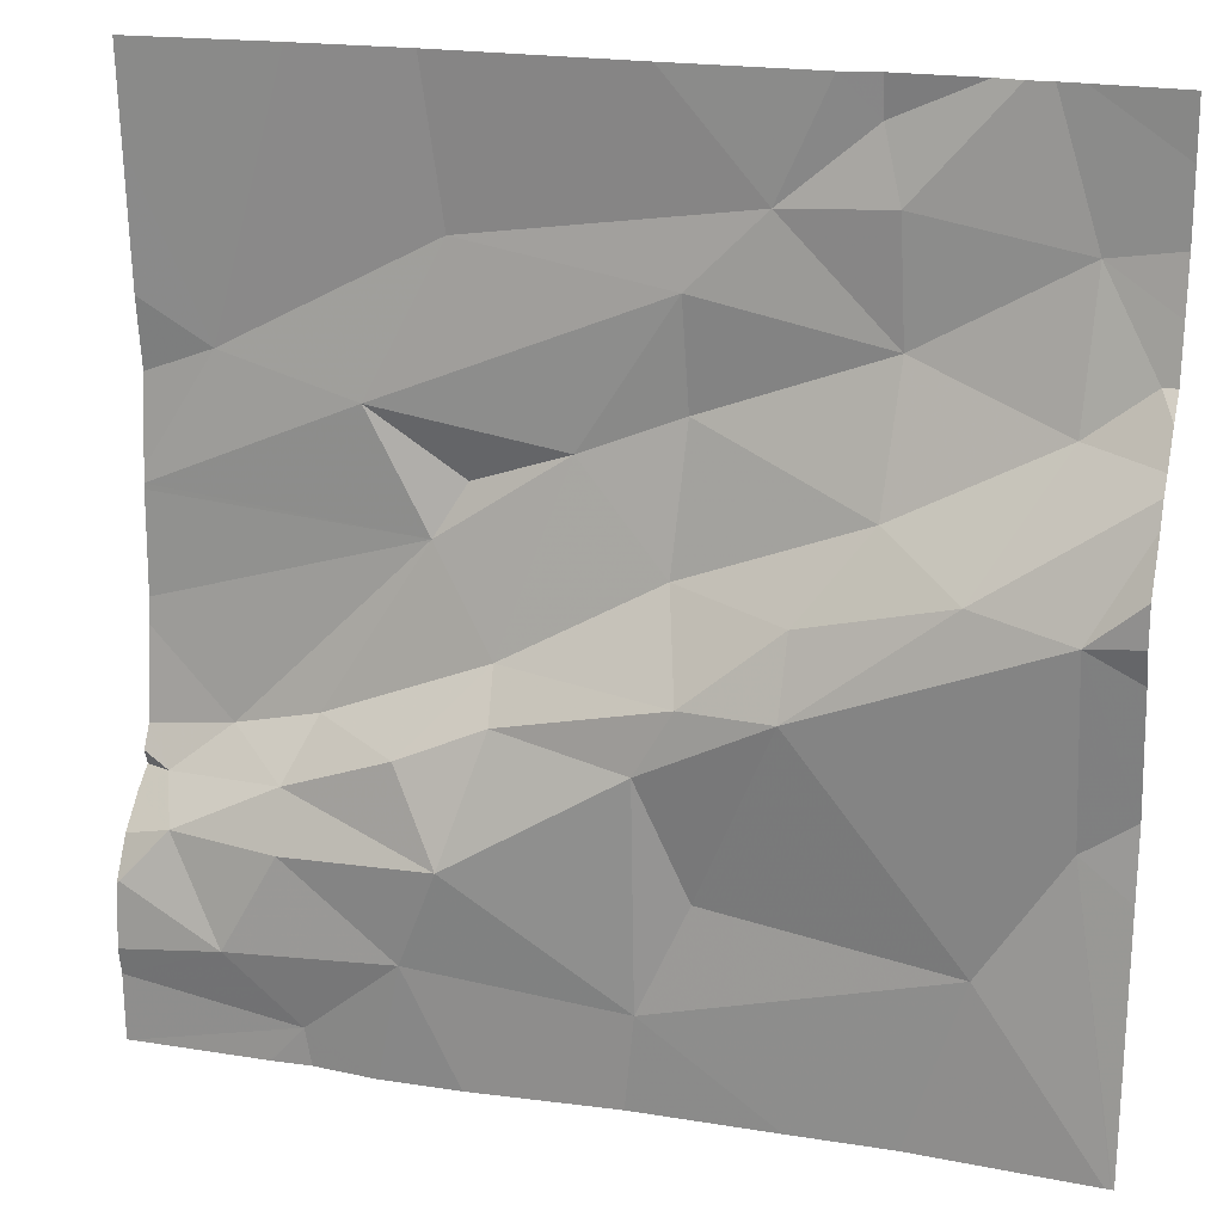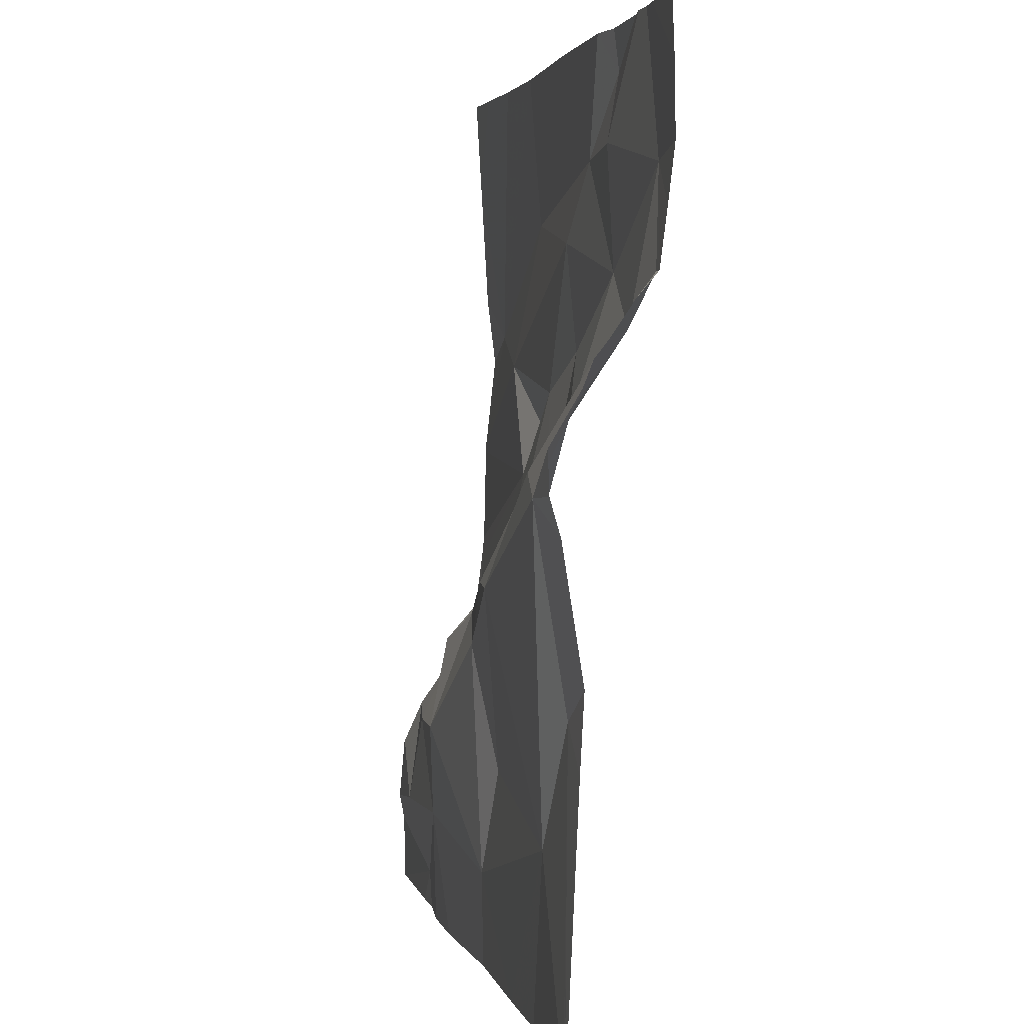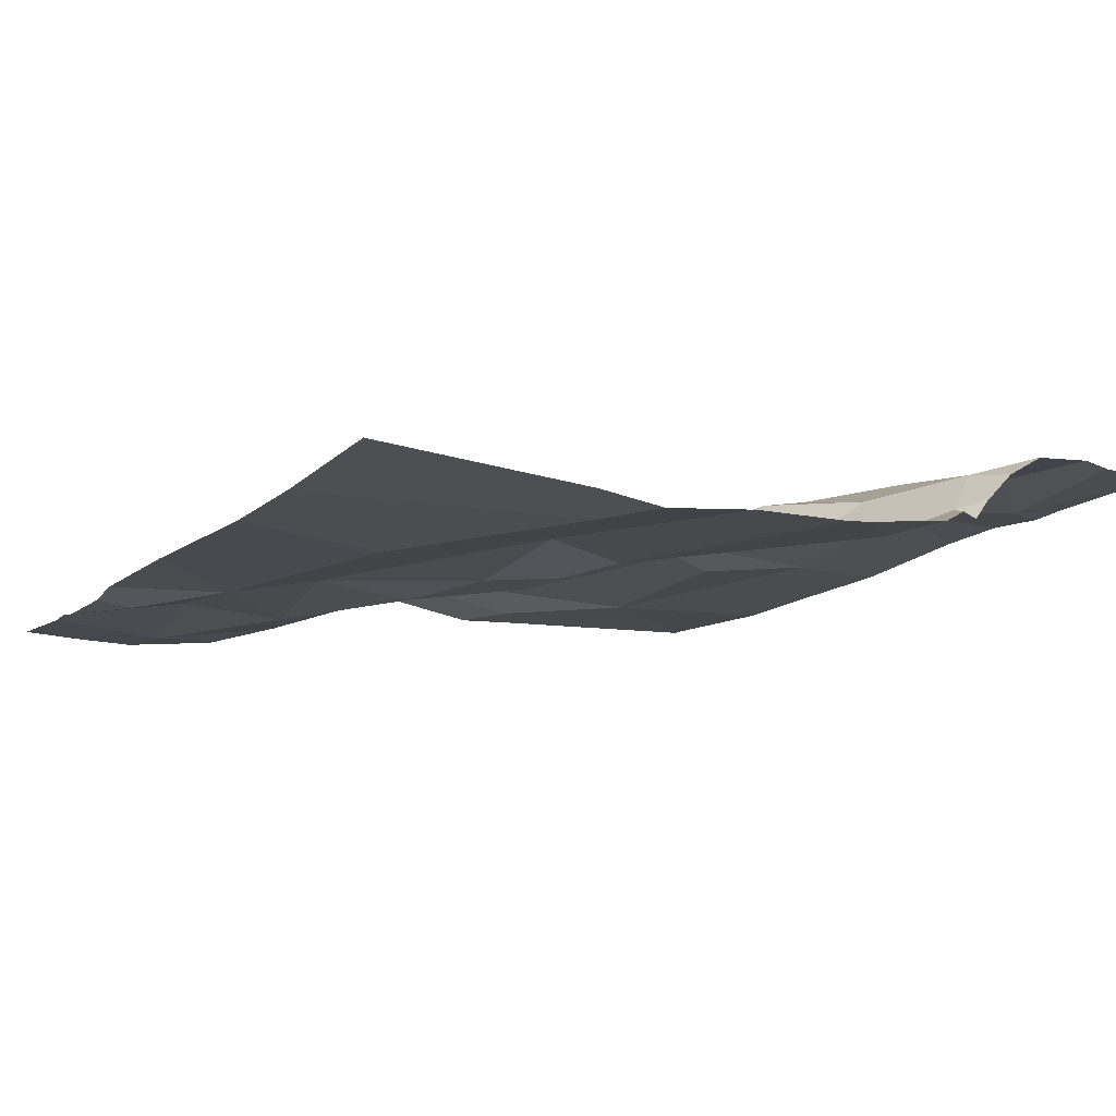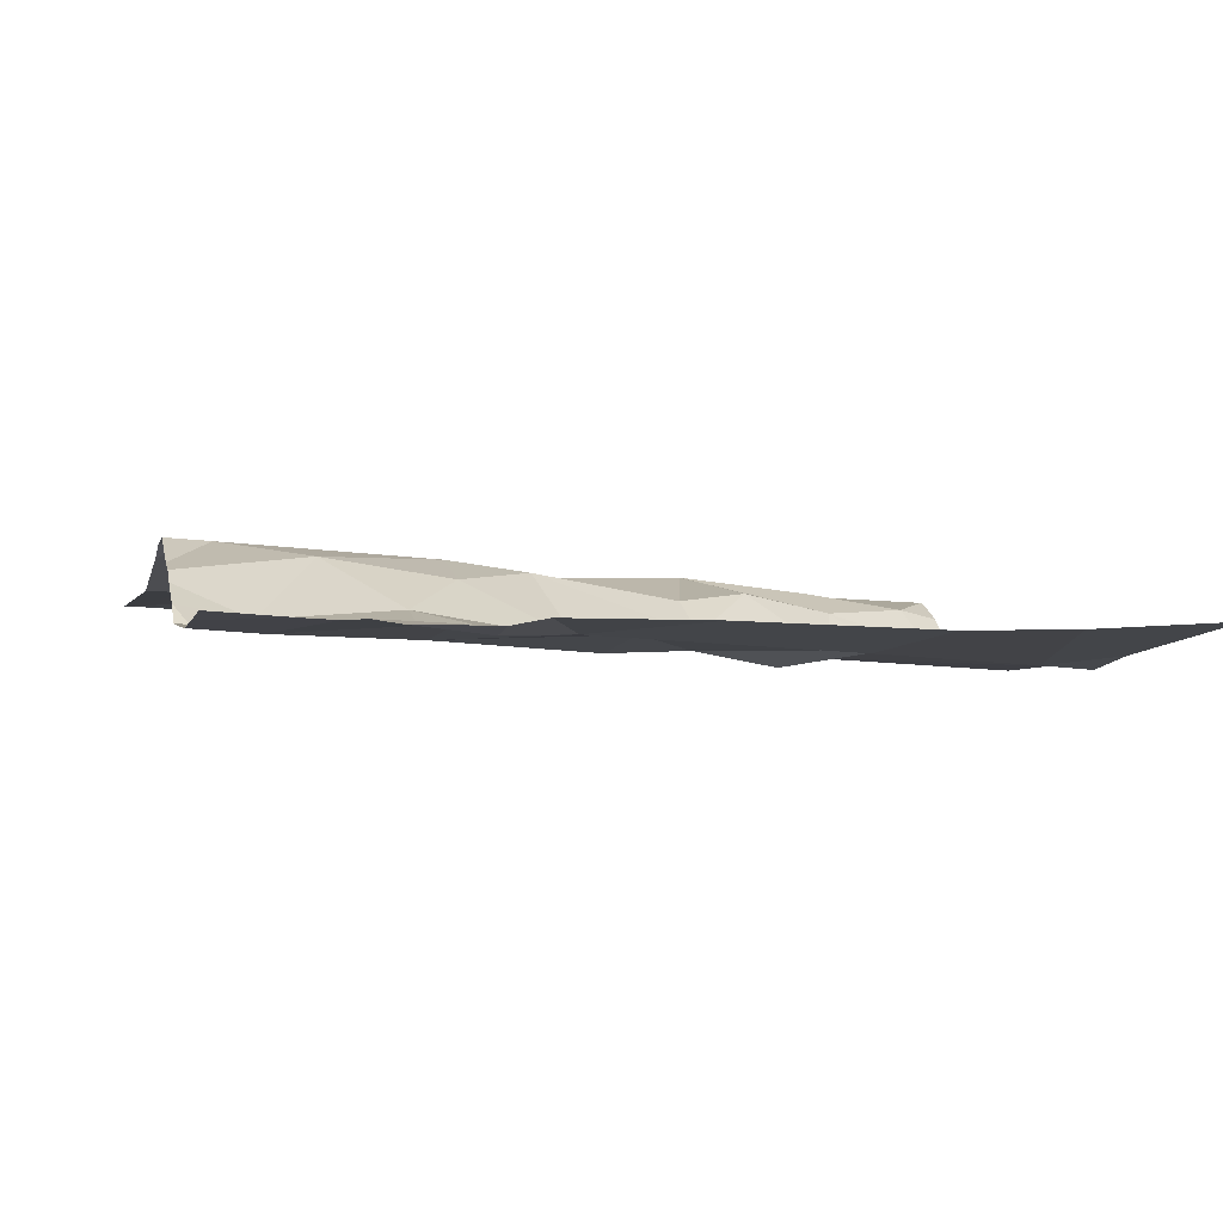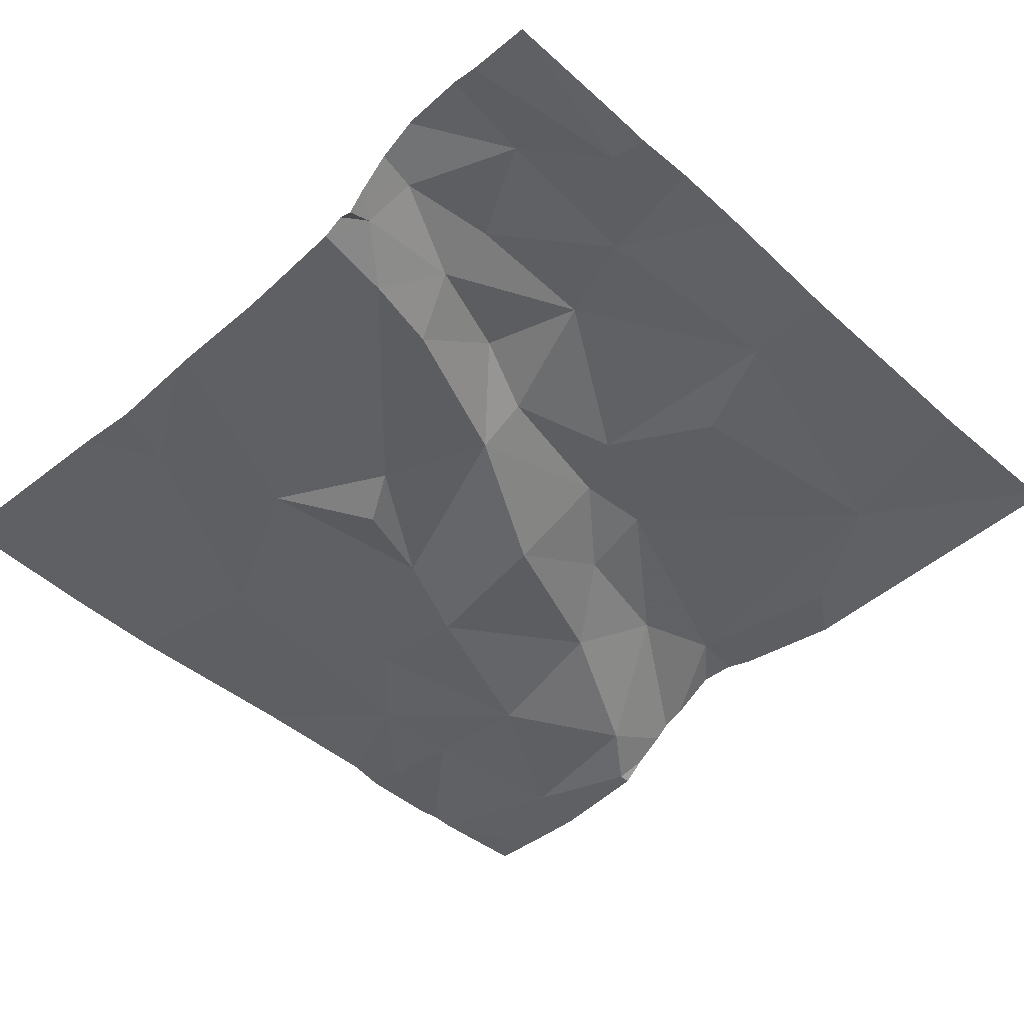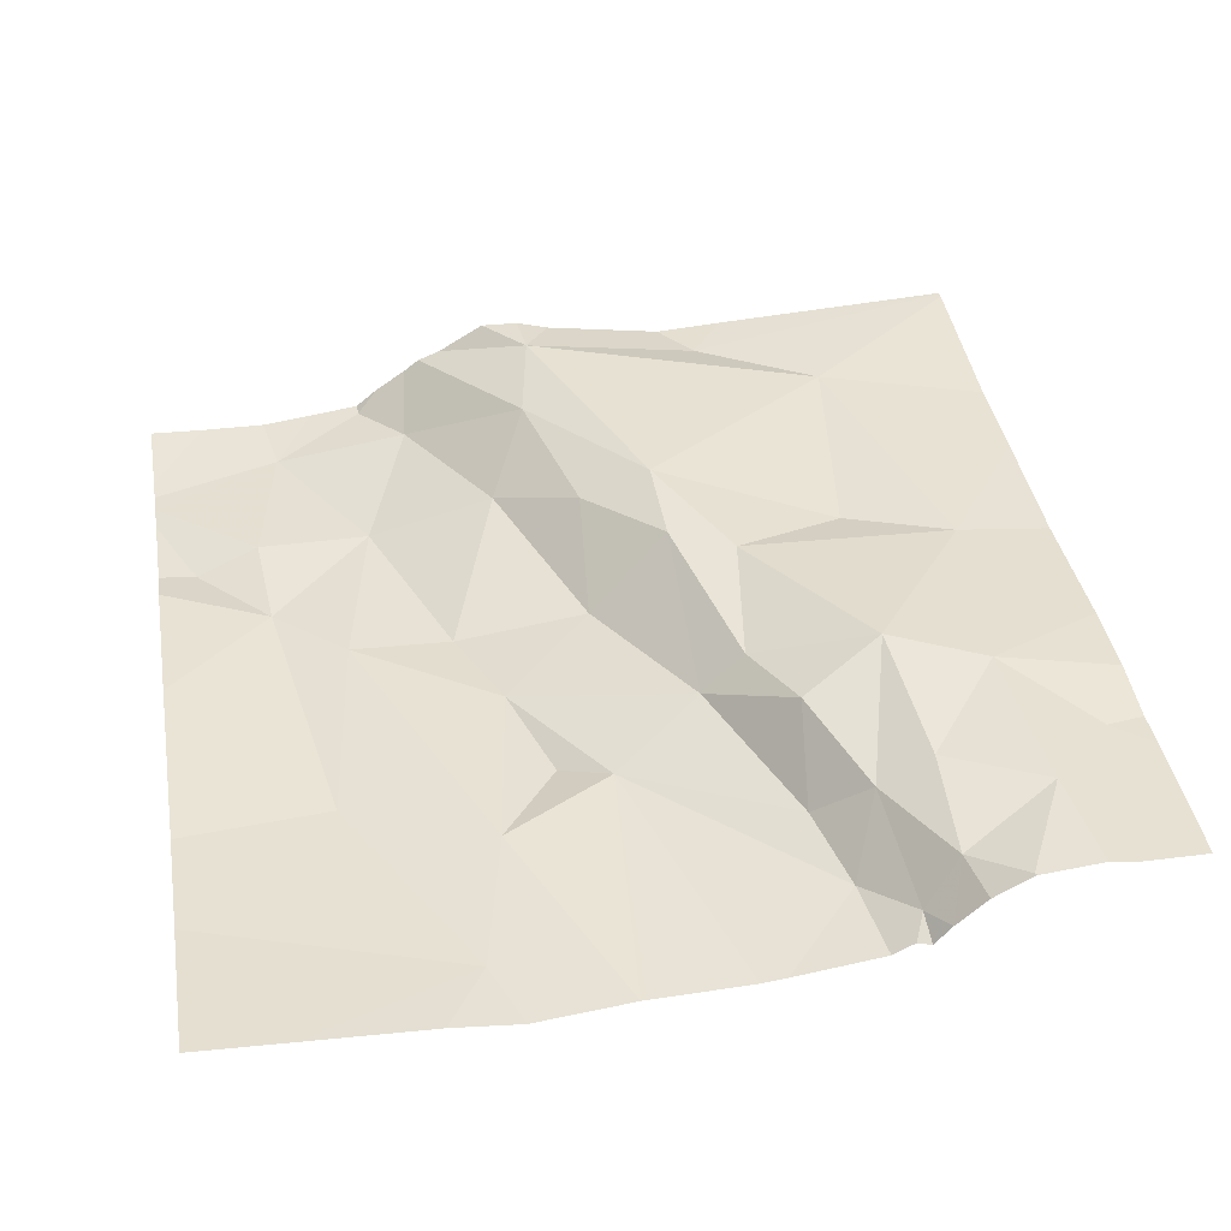
<metadata>
{"format":"obj","ext":"obj","renderer":"f3d","projection":"perspective","resolution":1024,"background":"white","views":[{"elev":20.1,"azim":17.6,"up":"+Y"},{"elev":2.9,"azim":79.8,"up":"+Y"},{"elev":-12.9,"azim":-120.4,"up":"+Z"},{"elev":-5.4,"azim":165.2,"up":"+Z"},{"elev":-44.2,"azim":-45.9,"up":"+Z"},{"elev":41.0,"azim":-99.6,"up":"+Z"}]}
</metadata>
<code>
v -123.9 233.4 483.2
v -124.6 233.4 483.2
v -124.4 232.6 483.3
v -124.2 232.6 483.3
v -124.4 233.4 483.2
v -124.5 232.5 483.3
v -123.8 233.1 483.3
v -123.9 232.6 483.3
v -124 233.4 483.2
v -124.2 232.7 483.3
v -123.9 233.4 483.2
v -124.6 232.6 483.3
v -123.8 232.8 483.3
v -124.1 232.5 483.3
v -123.8 233.2 483.2
v -124.2 232.5 483.3
v -124.4 232.5 483.3
v -124.1 232.9 483.3
v -123.8 232.5 483.3
v -124.6 232.5 483.3
v -124.4 232.9 483.2
v -124.4 233 483.2
v -124.3 233.1 483.2
v -124 233.2 483.2
v -124.2 233.1 483.2
v -124.2 233.2 483.2
v -124.1 233.3 483.2
v -124 233.4 483.2
v -123.8 233.2 483.2
v -123.8 233.4 483.2
v -124.6 232.7 483.3
v -124.5 232.8 483.2
v -124.4 232.8 483.3
v -123.8 233 483.3
v -124.4 233.3 483.2
v -124.2 233 483.2
v -123.8 233.2 483.2
v -123.8 232.7 483.3
v -124.7 232.7 483.3
v -124.7 232.6 483.3
v -124.5 232.5 483.3
v -123.8 233 483.3
v -124 233 483.2
v -123.8 233.1 483.2
v -124.6 232.8 483.2
v -123.8 233.1 483.3
v -124.2 232.9 483.3
v -124.5 233.1 483.2
v -123.9 233 483.3
v -124.1 233 483.3
v -124.4 232.7 483.3
v -124.6 232.7 483.3
v -124.6 233.1 483.2
v -124.4 232.8 483.3
v -123.8 233.1 483.3
v -124.7 232.7 483.3
v -124.4 233 483.2
v -123.8 232.8 483.3
v -124.5 232.5 483.3
v -123.8 233.3 483.2
v -124 233.3 483.2
v -124 232.5 483.3
v -124.2 232.8 483.3
v -124.1 233.4 483.2
v -124.2 233.4 483.2
v -124.7 232.5 483.3
v -124.7 232.6 483.3
v -124.7 232.7 483.2
v -124.7 232.7 483.3
v -124.7 232.6 483.3
v -124.7 232.8 483.2
v -124.7 232.7 483.2
v -124.7 232.9 483.2
v -124.7 232.6 483.3
v -124.7 233 483.2
v -124.7 233 483.2
v -124.7 233 483.2
v -124.7 233.1 483.2
v -124.7 233.2 483.2
v -124.7 232.9 483.2
v -124.7 232.7 483.3
v -124.7 233.3 483.2
v -123.8 232.9 483.3
v -123.8 233 483.3
v -123.8 233.2 483.2
v -123.8 233.3 483.2
v -123.9 233.4 483.2
v -123.8 232.5 483.3
v -123.8 232.5 483.3
v -124.6 232.5 483.3
v -124.7 232.5 483.3
v -124.7 232.5 483.3
v -123.8 232.5 483.3
v -123.9 233.4 483.2
v -123.8 233.4 483.2
v -124.7 233.4 483.2
v -124.7 233.4 483.2
f 16 3 17
f 41 6 59
f 8 4 14
f 10 4 8
f 66 12 67
f 94 60 11
f 90 6 91
f 11 30 95
f 8 18 10
f 89 58 19
f 22 21 23
f 25 24 26
f 64 28 9
f 32 31 33
f 35 27 65
f 36 25 23
f 86 60 85
f 67 40 70
f 88 38 58
f 25 36 43
f 37 44 46
f 45 32 22
f 39 45 71
f 47 36 21
f 48 26 35
f 27 26 24
f 43 49 44
f 50 43 36
f 3 51 52
f 53 35 5
f 87 28 1
f 85 60 29
f 33 54 21
f 75 53 76
f 22 48 75
f 21 36 23
f 56 52 31
f 48 57 23
f 19 8 62
f 49 42 55
f 15 60 44
f 28 27 61
f 46 49 7
f 24 43 44
f 24 60 61
f 28 61 1
f 26 48 23
f 24 61 27
f 31 32 45
f 49 43 50
f 18 49 50
f 54 63 47
f 21 54 47
f 33 31 51
f 1 61 60
f 51 63 54
f 48 22 57
f 35 26 27
f 84 42 83
f 73 22 80
f 83 42 13
f 56 31 39
f 31 52 51
f 62 8 14
f 74 56 81
f 51 4 63
f 4 10 63
f 42 58 13
f 10 18 63
f 60 15 29
f 30 60 86
f 47 50 36
f 14 4 16
f 42 49 18
f 51 3 4
f 58 8 19
f 56 40 12
f 12 52 56
f 12 3 52
f 12 6 3
f 57 22 23
f 25 26 23
f 43 24 25
f 45 39 31
f 21 22 32
f 32 33 21
f 18 47 63
f 48 35 53
f 33 51 54
f 60 24 44
f 1 60 94
f 50 47 18
f 56 39 69
f 18 8 42
f 8 58 42
f 59 6 20
f 2 53 5
f 91 66 92
f 66 6 12
f 7 49 55
f 88 58 89
f 67 12 40
f 5 35 65
f 68 39 72
f 69 39 68
f 41 3 6
f 13 58 38
f 70 40 74
f 46 44 49
f 71 45 73
f 72 39 71
f 9 28 87
f 20 6 90
f 73 45 22
f 55 42 34
f 74 40 56
f 75 48 53
f 34 42 84
f 17 3 41
f 76 53 78
f 77 22 75
f 60 30 11
f 78 53 79
f 79 53 82
f 37 15 44
f 80 22 77
f 64 27 28
f 81 56 69
f 82 53 2
f 16 4 3
f 29 15 37
f 91 6 66
f 65 27 64
f 93 38 88
f 96 82 2
f 97 82 96

</code>
